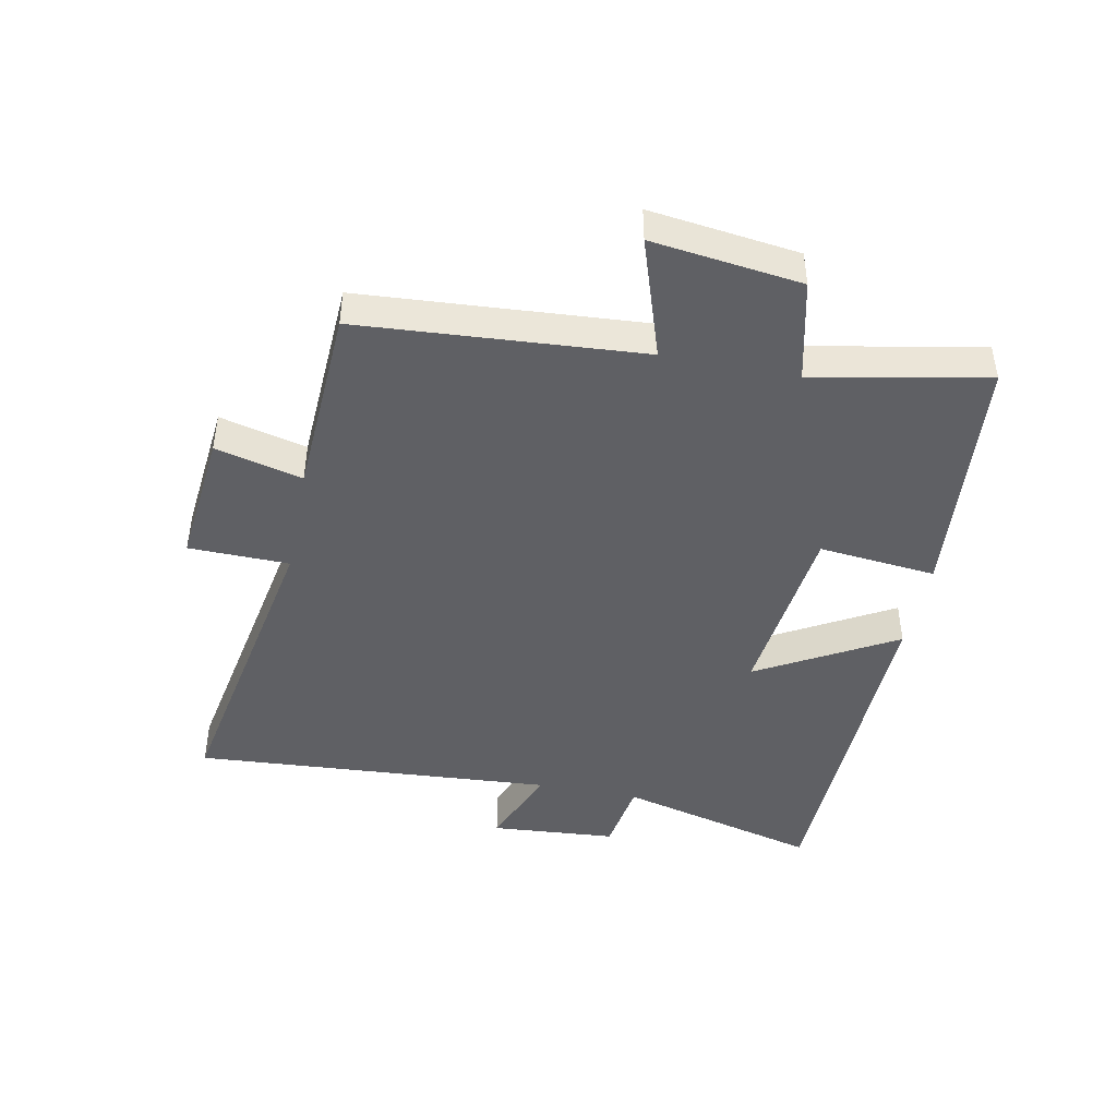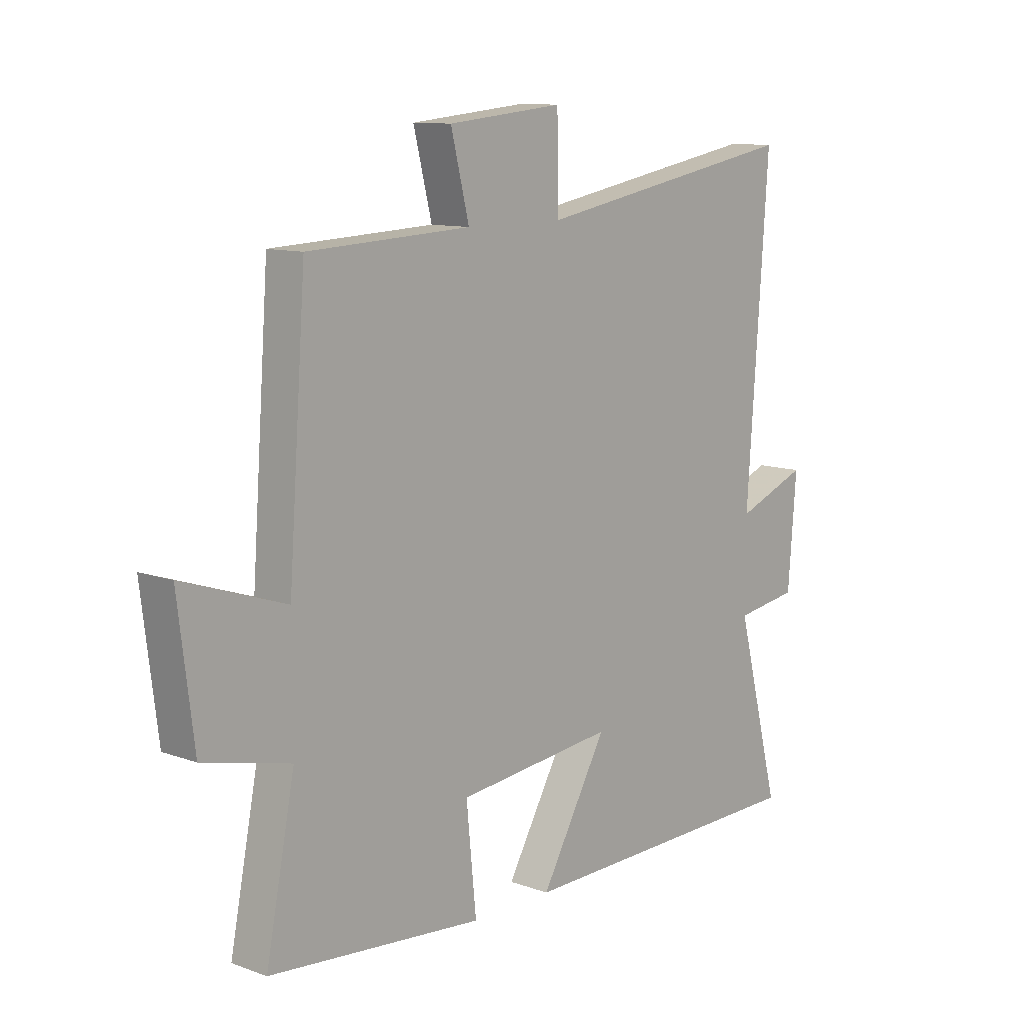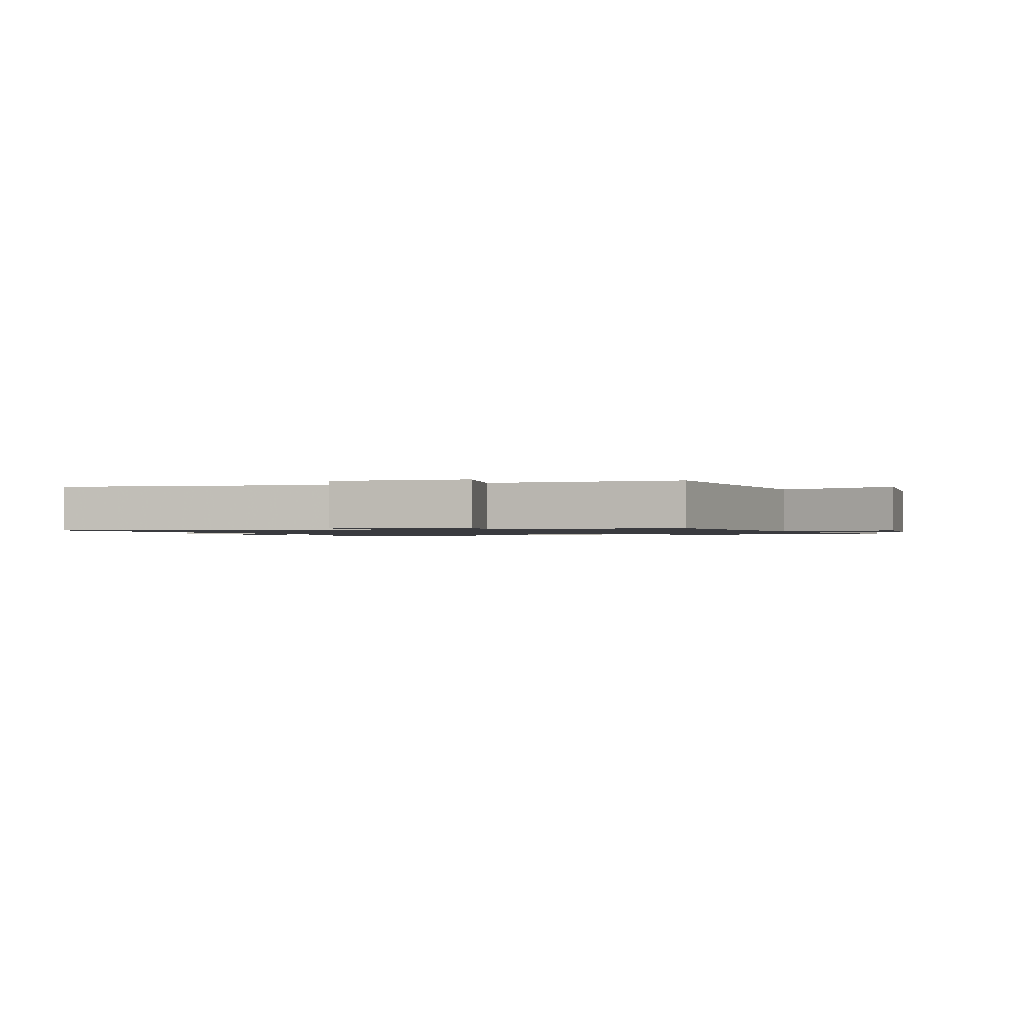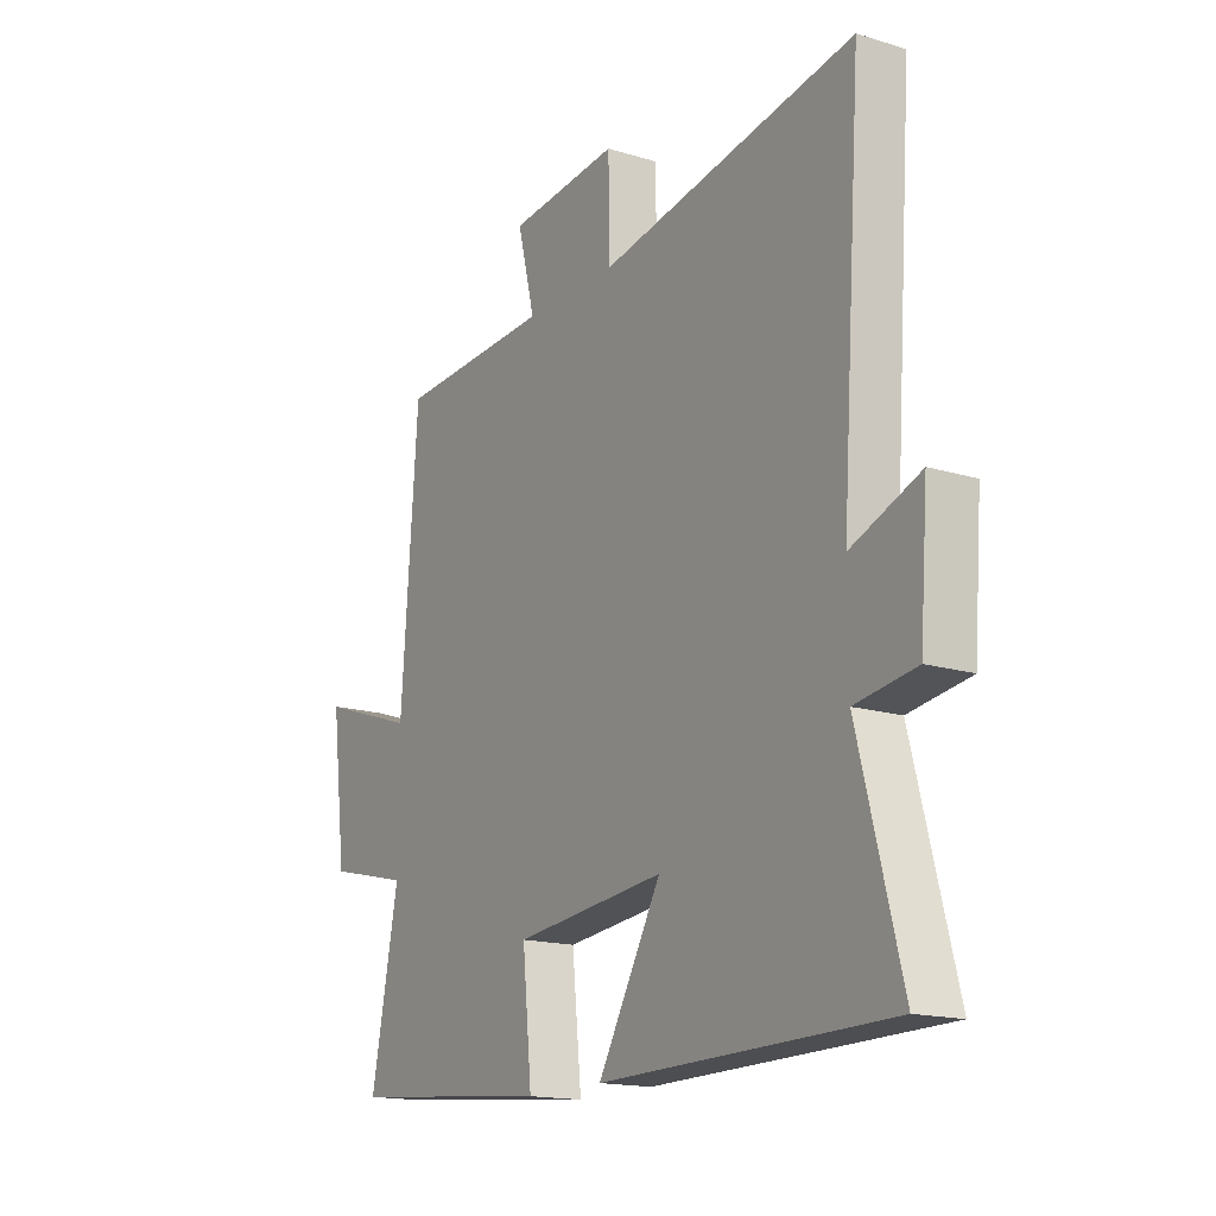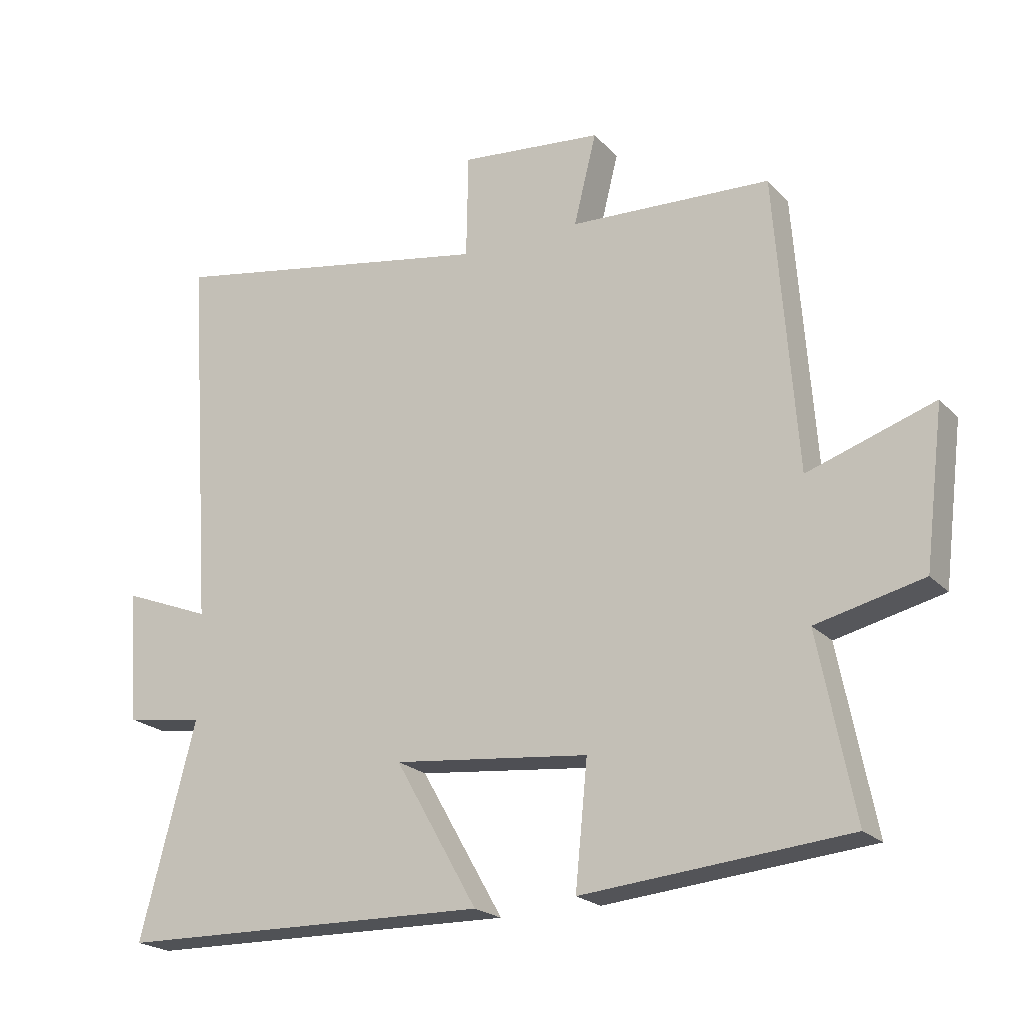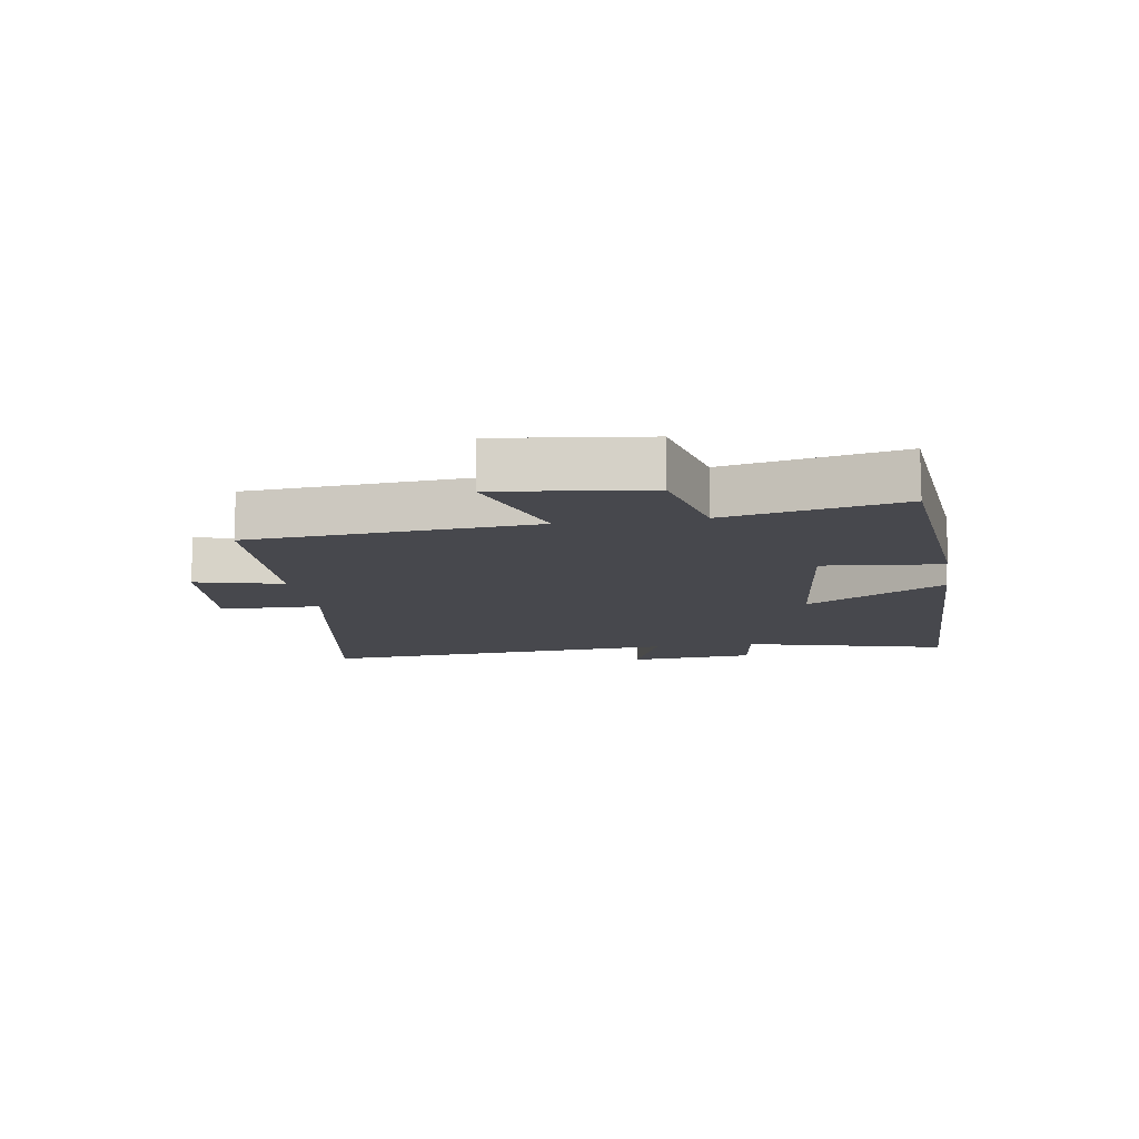
<metadata>
{"format":"obj","ext":"obj","renderer":"f3d","projection":"perspective","resolution":1024,"background":"white","views":[{"elev":-44.5,"azim":78.6,"up":"+Y"},{"elev":10.9,"azim":131.6,"up":"+Z"},{"elev":-1.2,"azim":22.0,"up":"+Y"},{"elev":-16.3,"azim":-122.0,"up":"+Z"},{"elev":-21.4,"azim":30.2,"up":"+Z"},{"elev":-11.7,"azim":99.0,"up":"+Y"}]}
</metadata>
<code>
v 0.467 0.07 0.485
v 0.5 0.07 0.031
v 0.695 0.07 0.096
v 0.665 0.07 -0.144
v 0.5 0.07 -0.183
v 0.555 0.07 -0.462
v 0.147 0.07 -0.5
v 0.166 0.07 -0.31
v -0.136 0.07 -0.278
v -0.009 0.07 -0.5
v -0.585 0.07 -0.49
v -0.5 0.07 -0.162
v -0.621 0.07 -0.144
v -0.637 0.07 0.06
v -0.5 0.07 0.006
v -0.541 0.07 0.592
v -0.031 0.07 0.5
v -0.028 0.07 0.662
v 0.192 0.07 0.64
v 0.157 0.07 0.5
v 0.467 0 0.485
v 0.5 0 0.031
v 0.695 0 0.096
v 0.665 0 -0.144
v 0.5 0 -0.183
v 0.555 0 -0.462
v 0.147 0 -0.5
v 0.166 0 -0.31
v -0.136 0 -0.278
v -0.009 0 -0.5
v -0.585 0 -0.49
v -0.5 0 -0.162
v -0.621 0 -0.144
v -0.637 0 0.06
v -0.5 0 0.006
v -0.541 0 0.592
v -0.031 0 0.5
v -0.028 0 0.662
v 0.192 0 0.64
v 0.157 0 0.5
f 17 18 19 20
f 17 20 1 2
f 15 16 17 2
f 12 13 14 15
f 12 15 2
f 9 10 11 12
f 8 9 12 2
f 5 6 7 8
f 5 8 2 3
f 3 4 5
f 40 39 38 37
f 22 21 40 37
f 22 37 36 35
f 35 34 33 32
f 22 35 32
f 32 31 30 29
f 22 32 29 28
f 28 27 26 25
f 23 22 28 25
f 25 24 23
f 1 21 22 2
f 2 22 23 3
f 3 23 24 4
f 4 24 25 5
f 5 25 26 6
f 6 26 27 7
f 7 27 28 8
f 8 28 29 9
f 9 29 30 10
f 10 30 31 11
f 11 31 32 12
f 12 32 33 13
f 13 33 34 14
f 14 34 35 15
f 15 35 36 16
f 16 36 37 17
f 17 37 38 18
f 18 38 39 19
f 19 39 40 20
f 20 40 21 1

</code>
